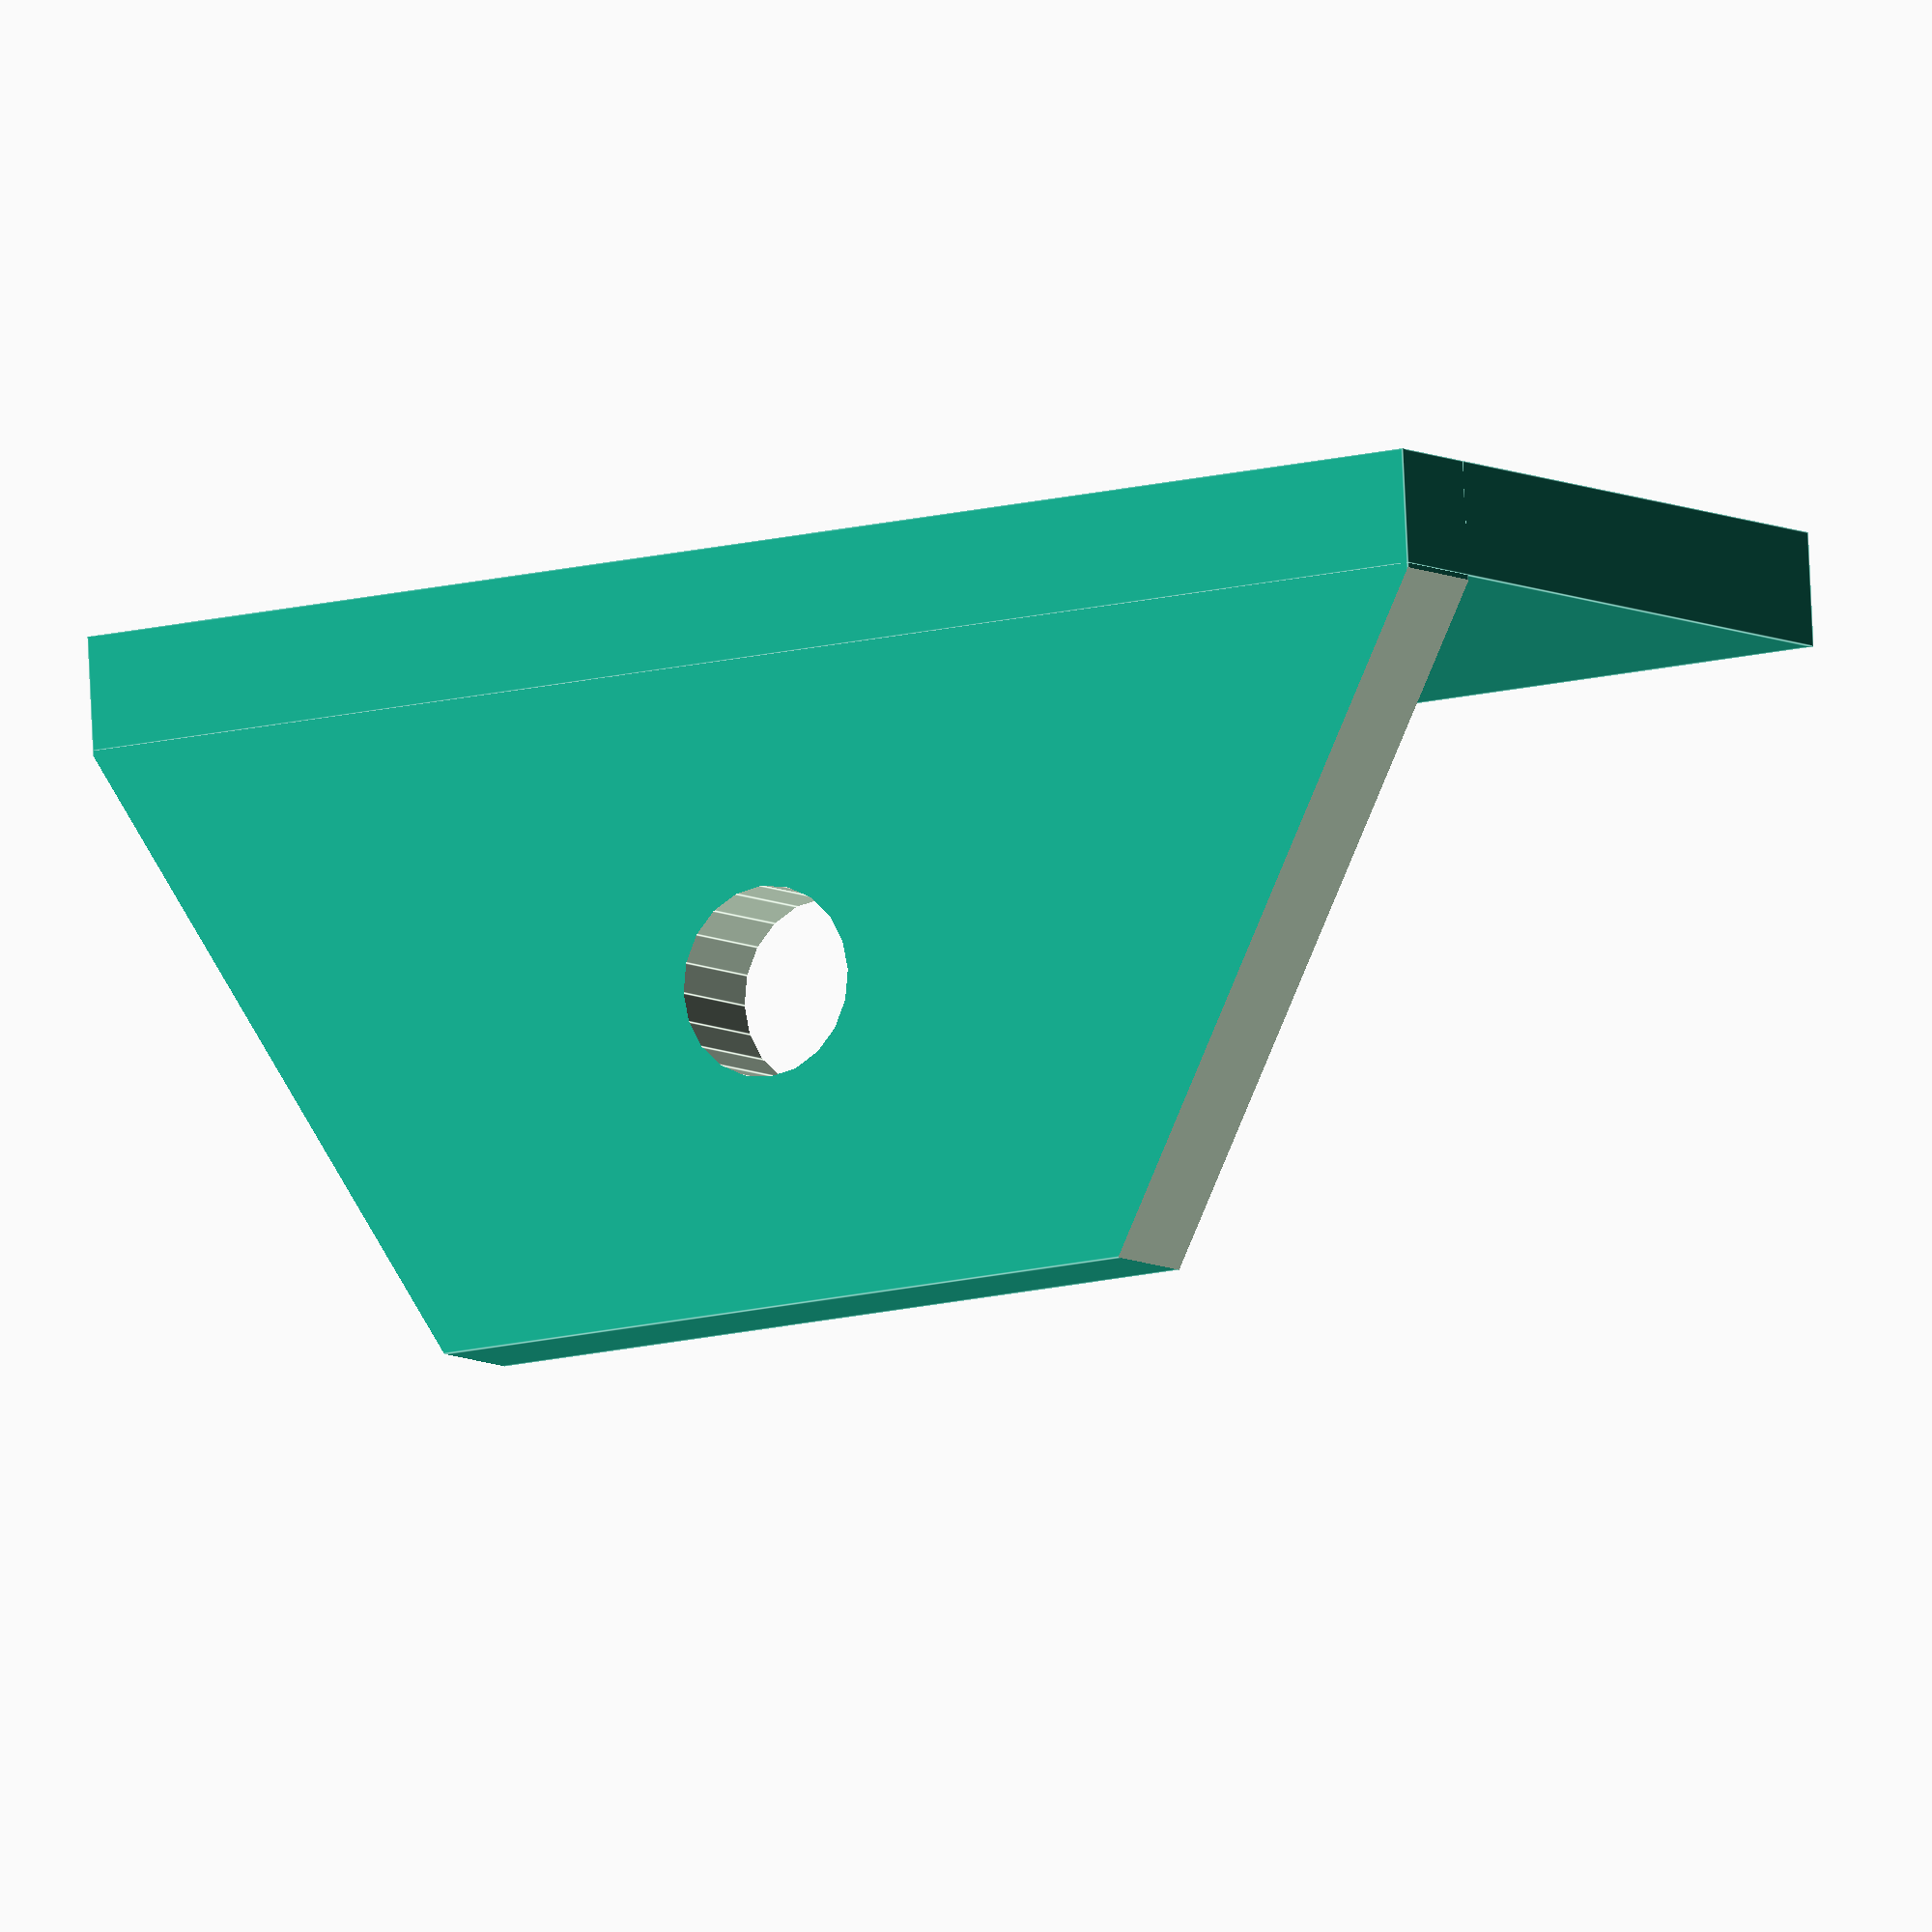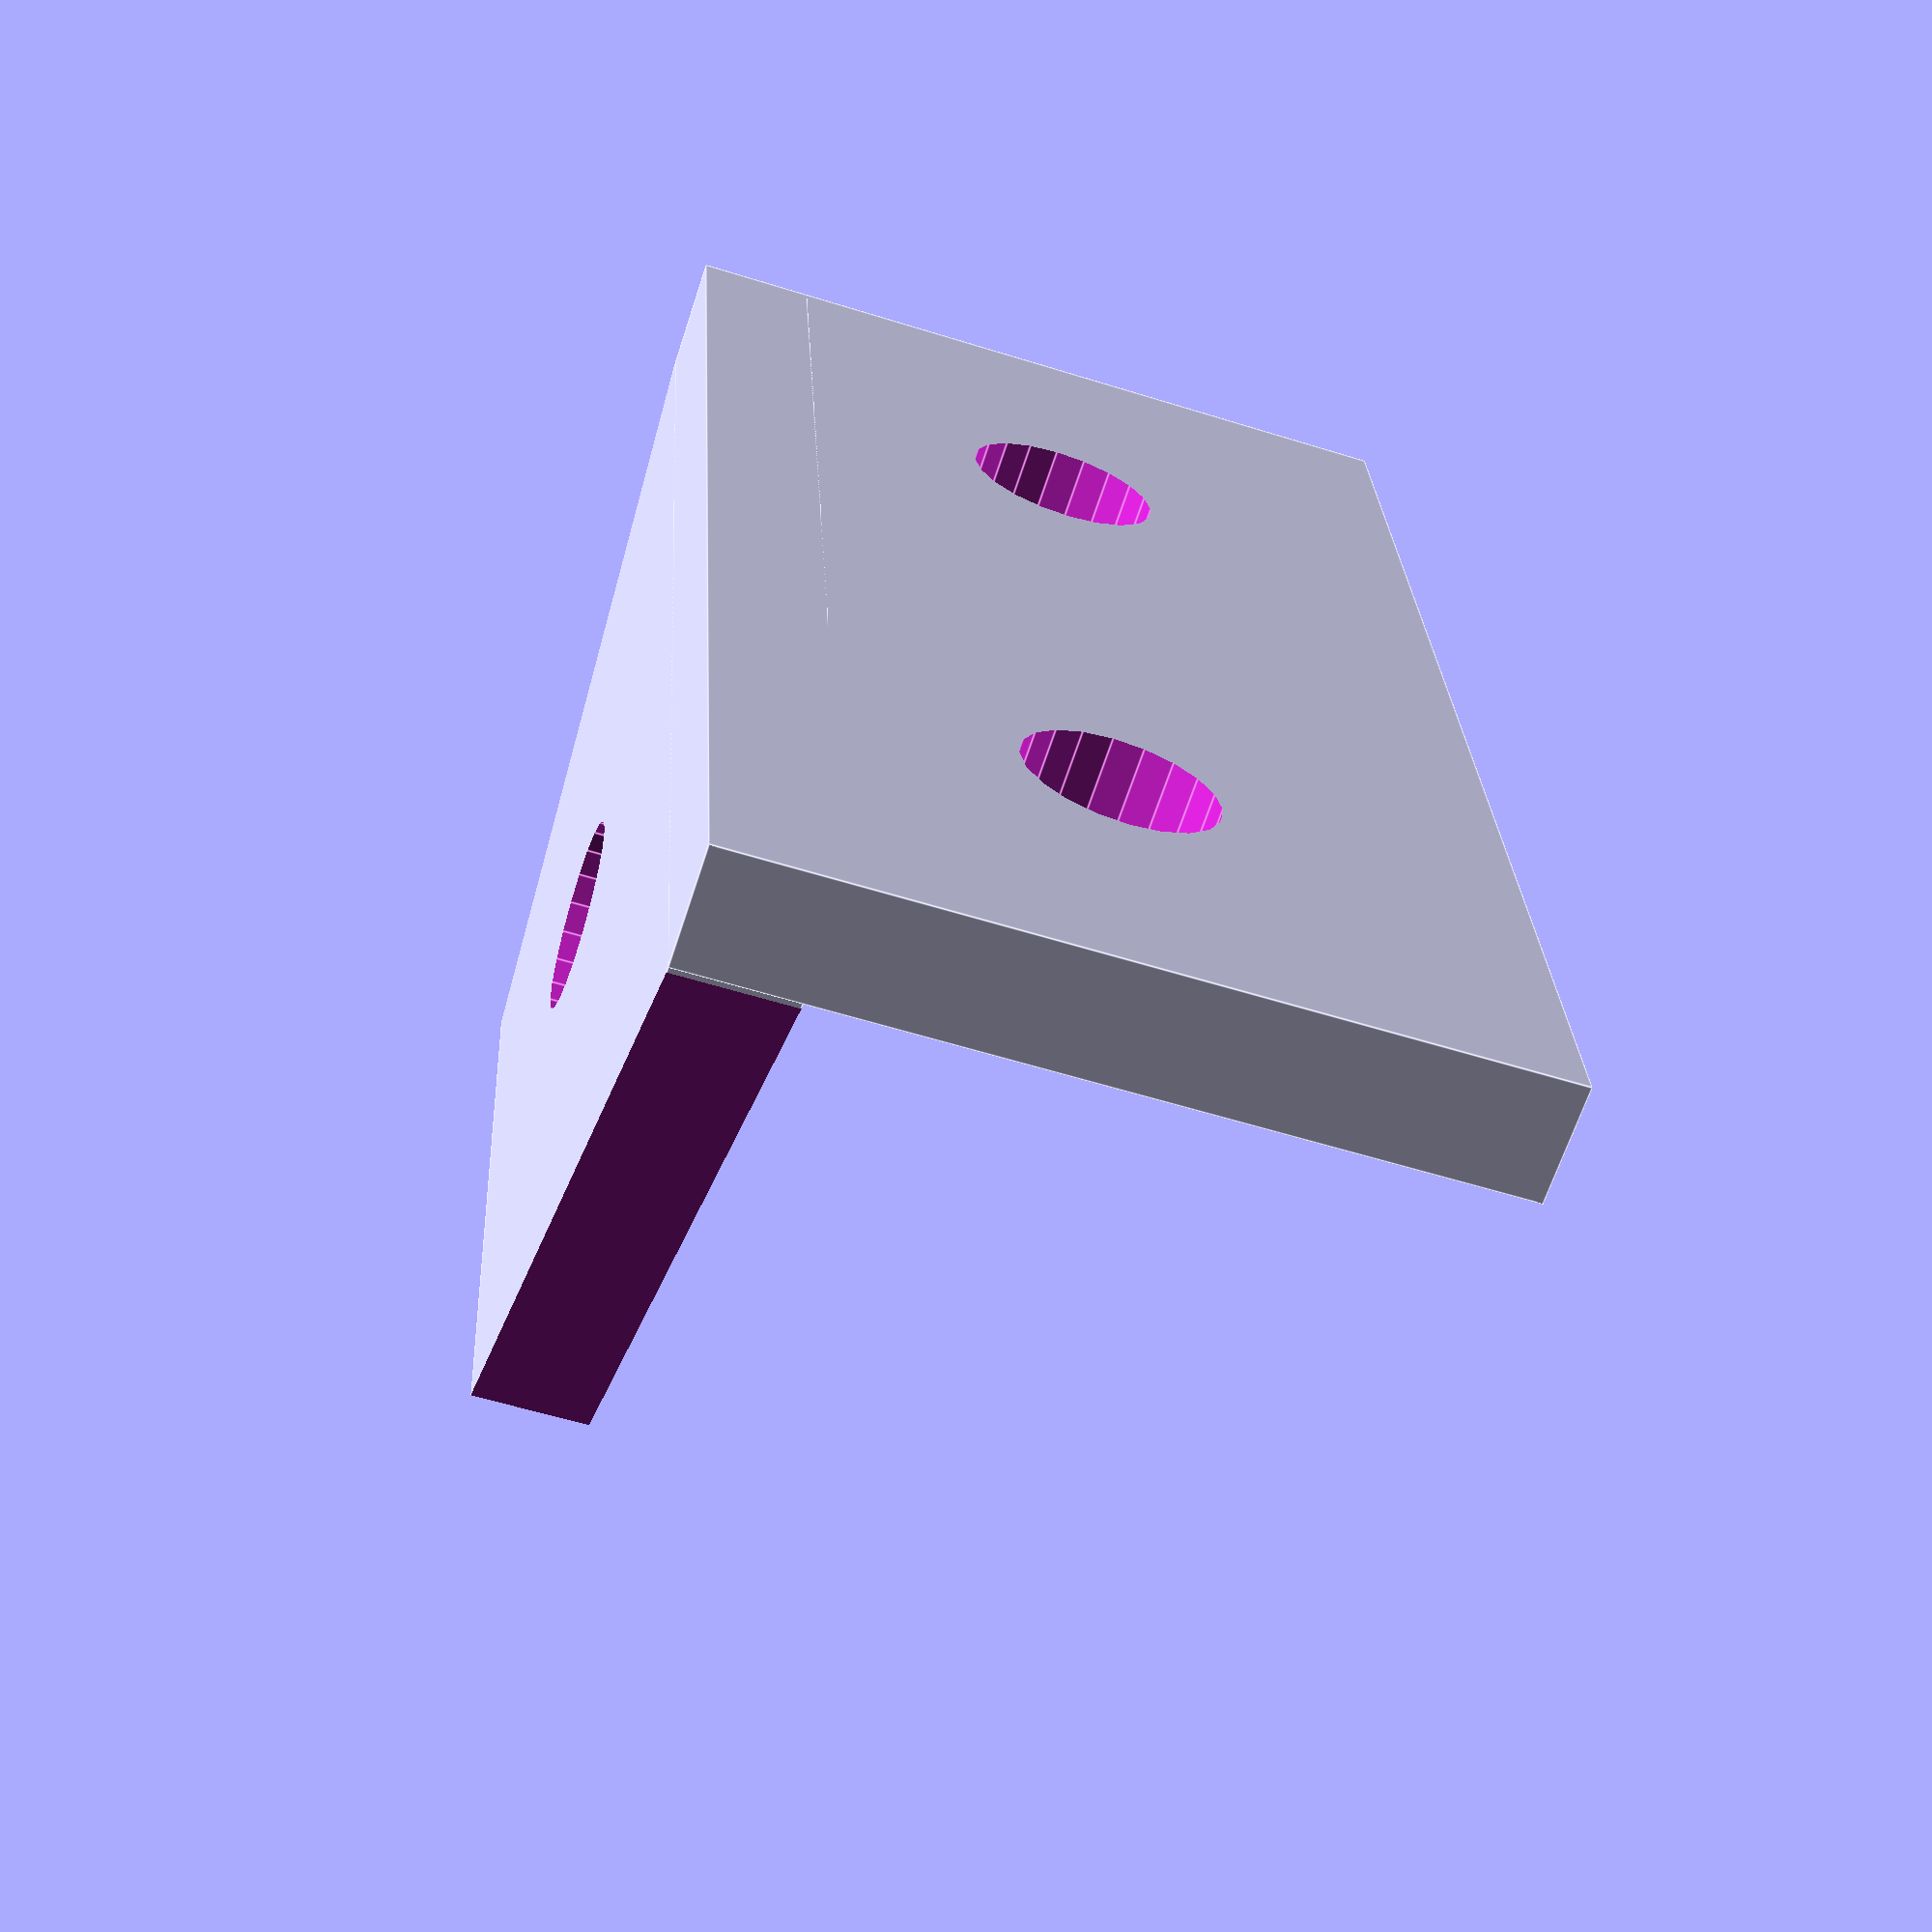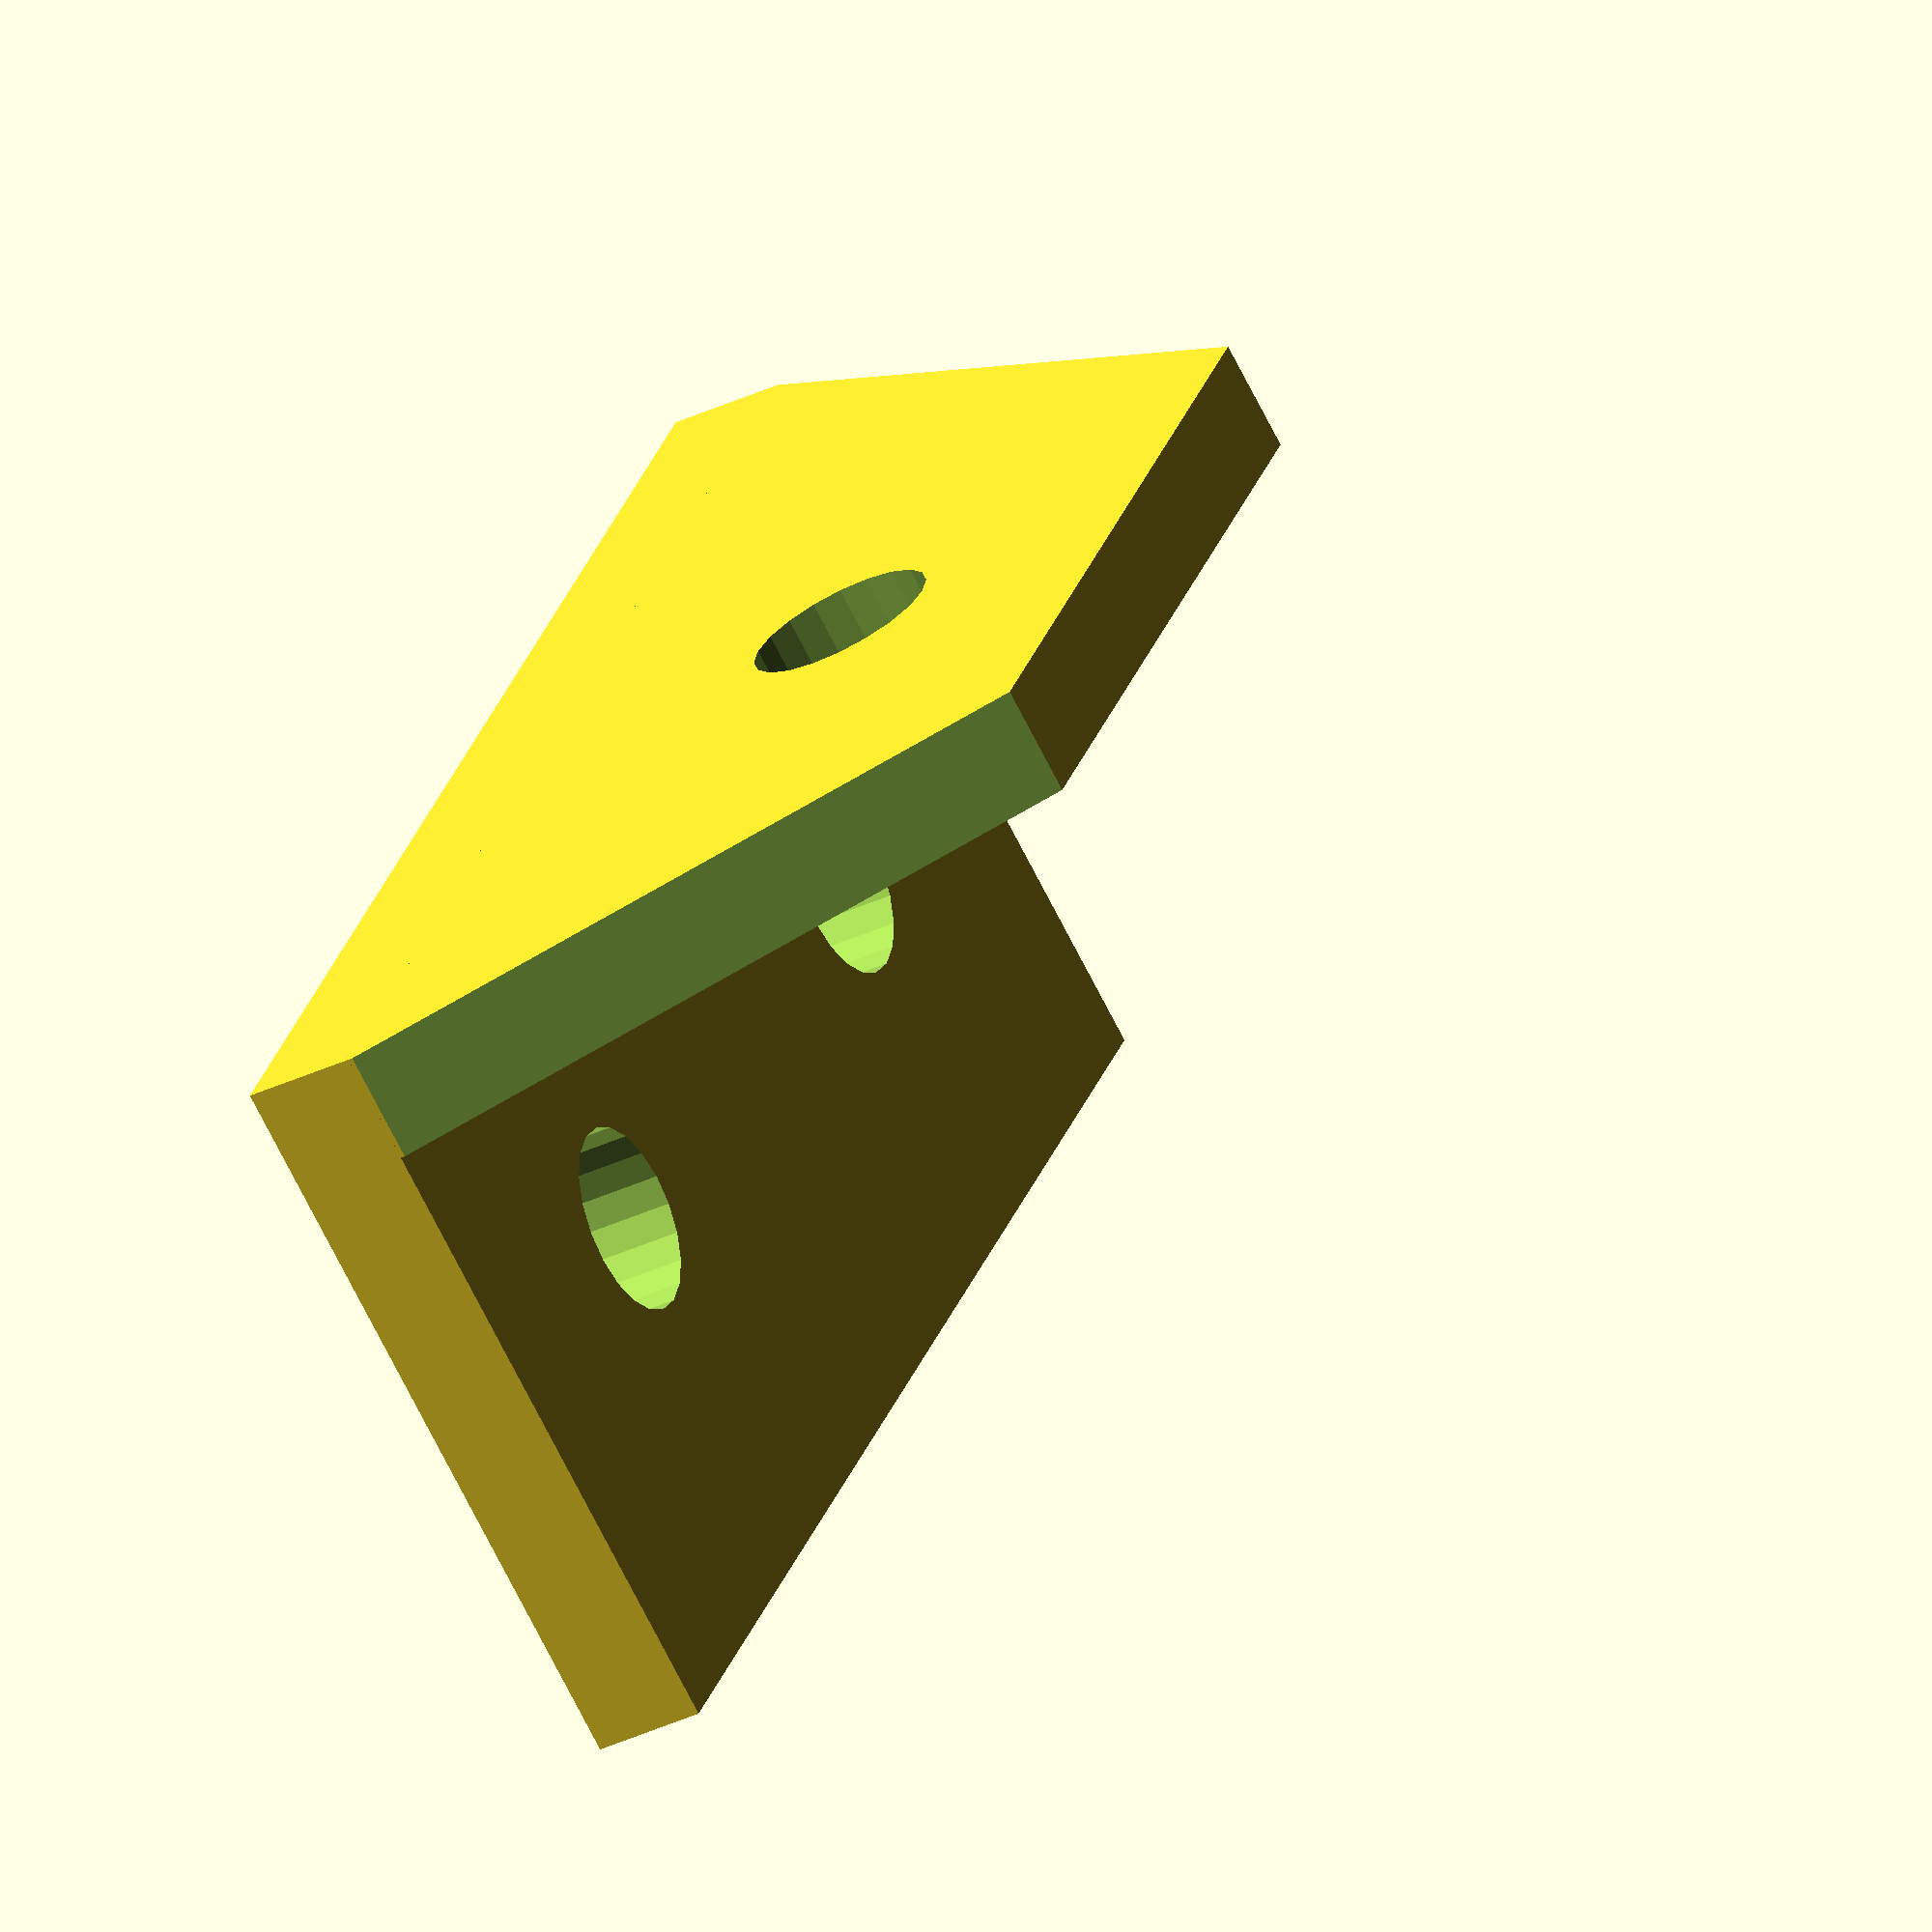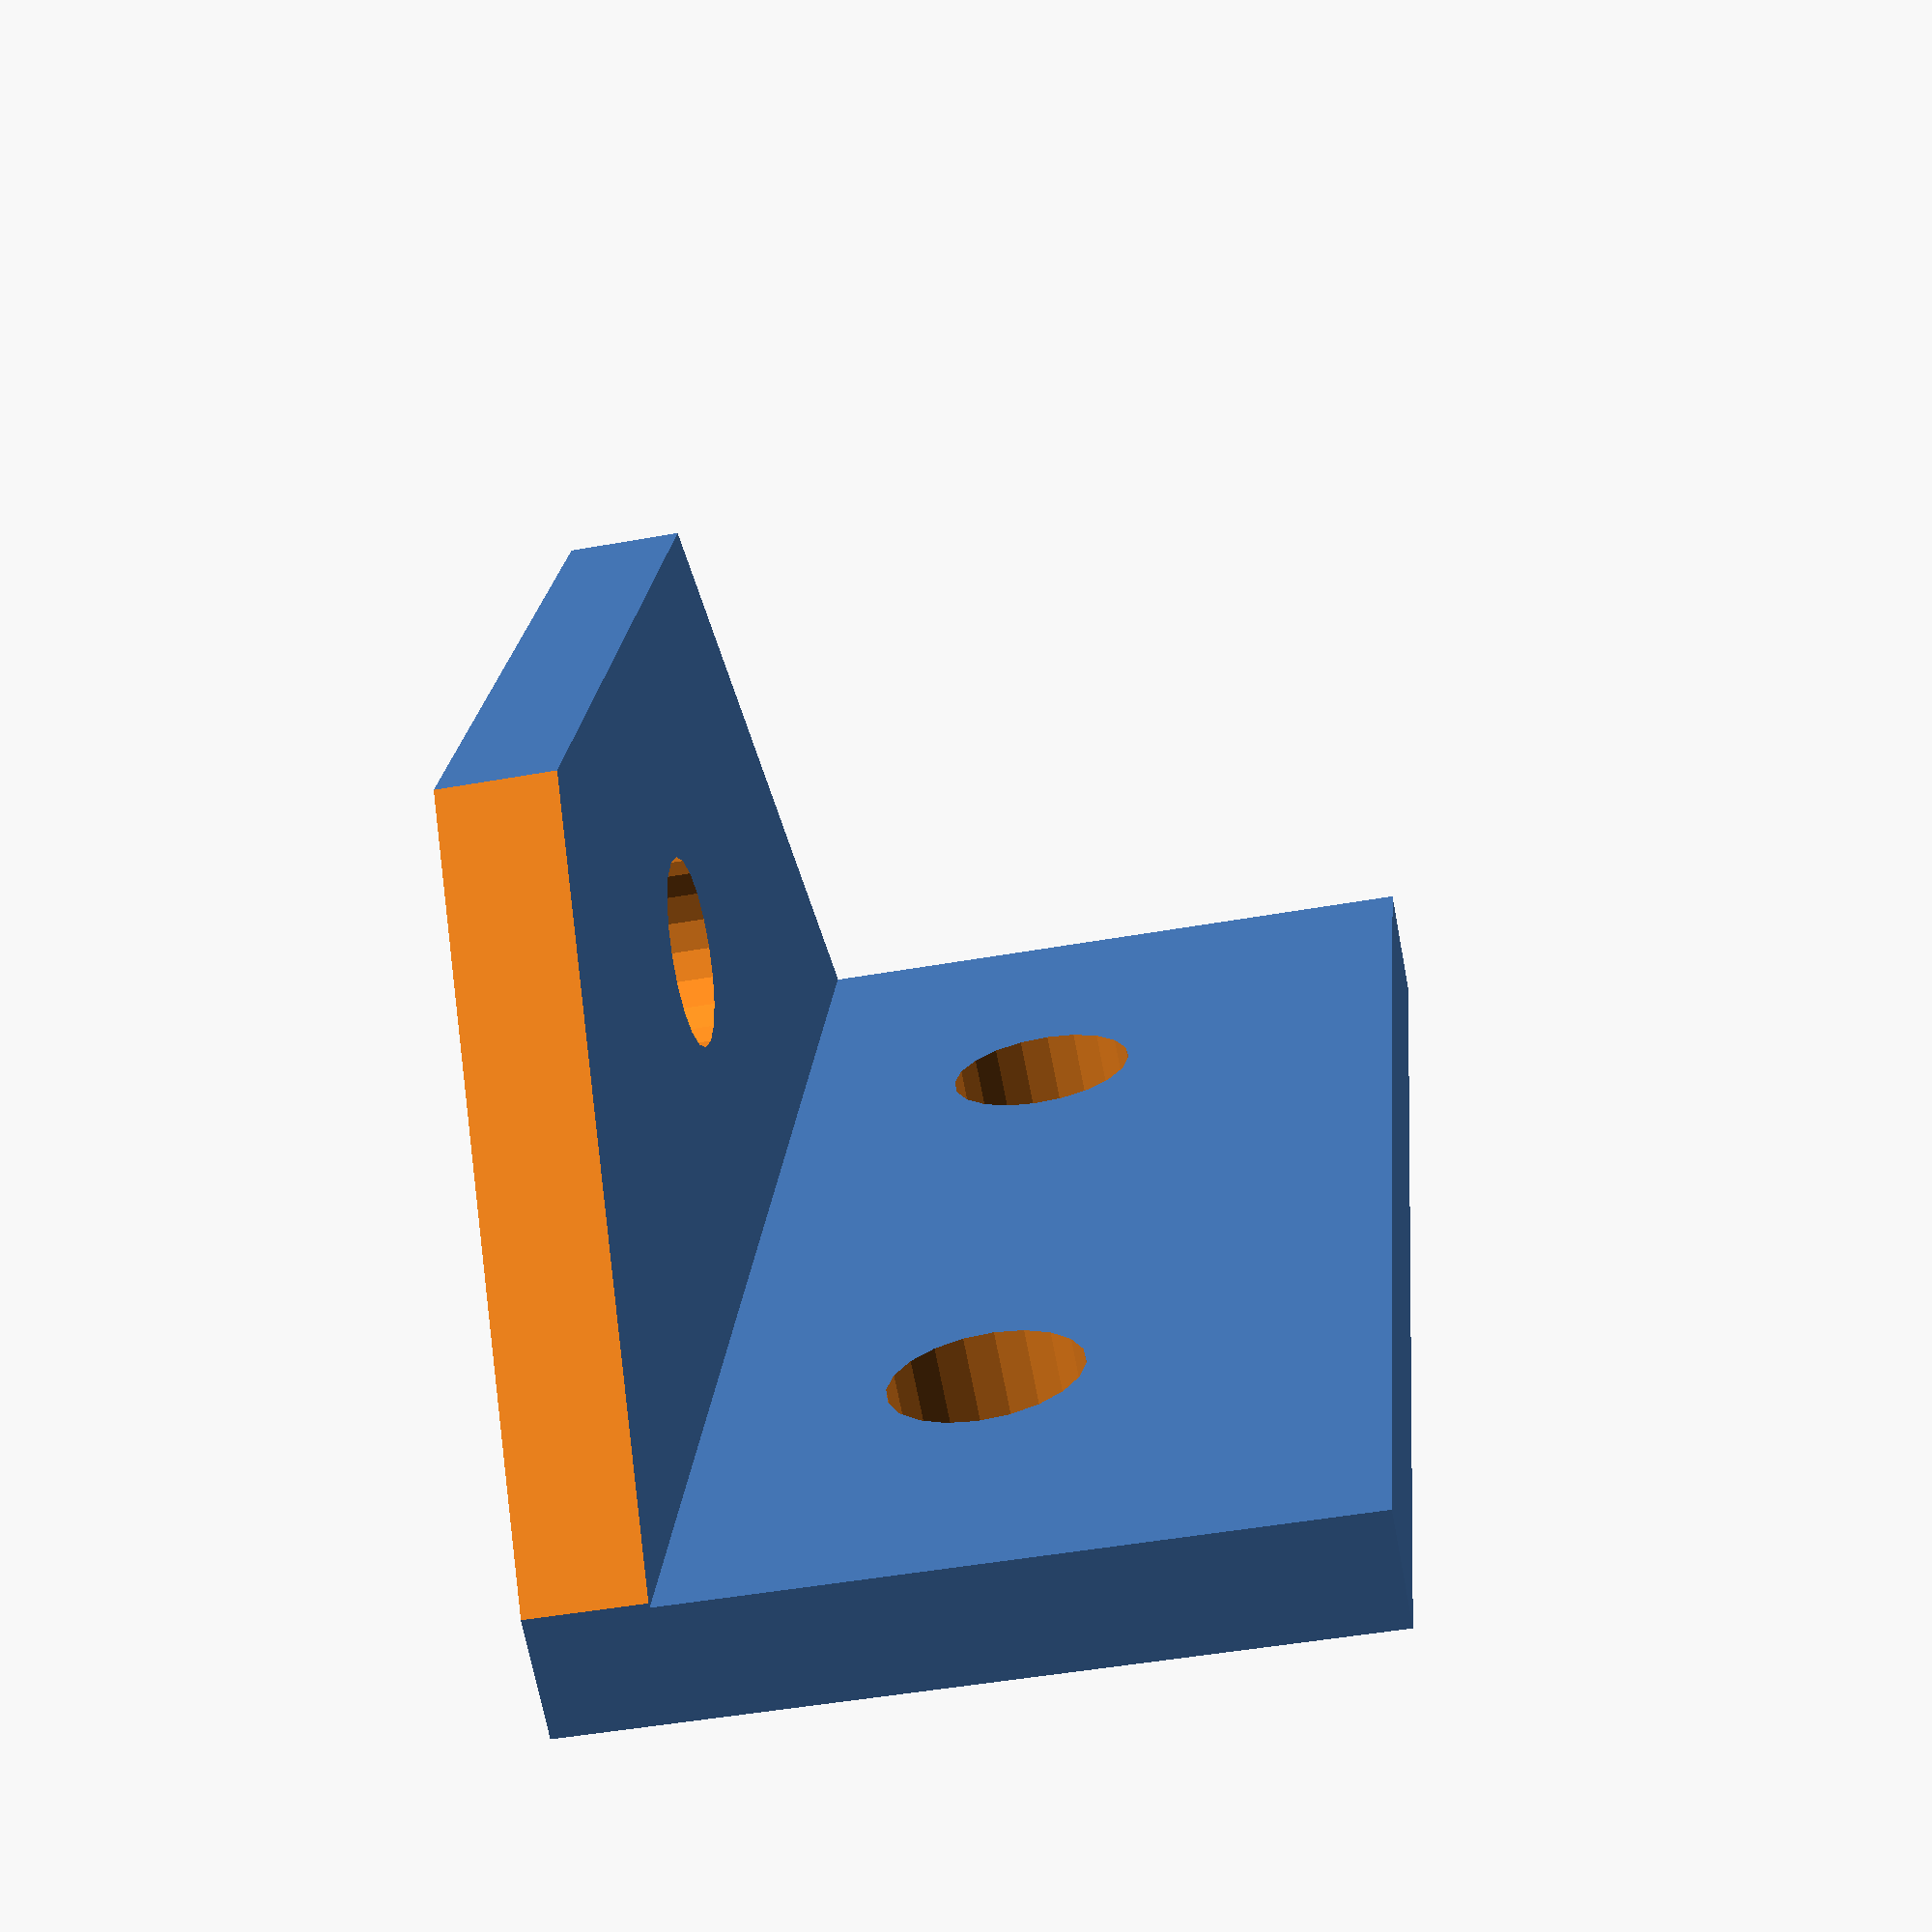
<openscad>
//Autor: Martín Cancio Barrera, UO287561

baseX = 40;
baseY = 3;
baseZ = 20;

verticalX = 40;
verticalY = 20;
verticalZ = 3;

module 1X2AB(){
    difference(){   
        translate([0, verticalY / 2 - verticalZ / 2, verticalY / 2 - baseY / 2])
        cube([baseX,baseY,baseZ], center = true);
        
        rotate([90,0,0])
        translate([0,verticalY / 2,0])
        cylinder(h = 30, r = 2.5, $fn = 20, center = true);
        
        ramp();
        
        mirror([1,0,0])
        ramp();
    }
    
    difference(){
        cube([verticalX,verticalY,verticalZ], center = true);
    
        baseHole();
        
        mirror([1,0,0])
        baseHole();
    }
}

module baseHole(){
    translate([baseX / 2 - 7.5 - 2.5, 0, 0])
    cylinder(h = 10, r = 2.5, $fn = 20, center = true);
}

module ramp(){
    translate([6.5,0,25])
    rotate([0,60,0])
    cube([40,20,20]);
}

1X2AB();
</openscad>
<views>
elev=279.0 azim=328.3 roll=357.3 proj=o view=edges
elev=65.2 azim=93.0 roll=161.9 proj=p view=edges
elev=215.8 azim=121.3 roll=238.0 proj=o view=wireframe
elev=70.1 azim=274.8 roll=10.8 proj=p view=wireframe
</views>
